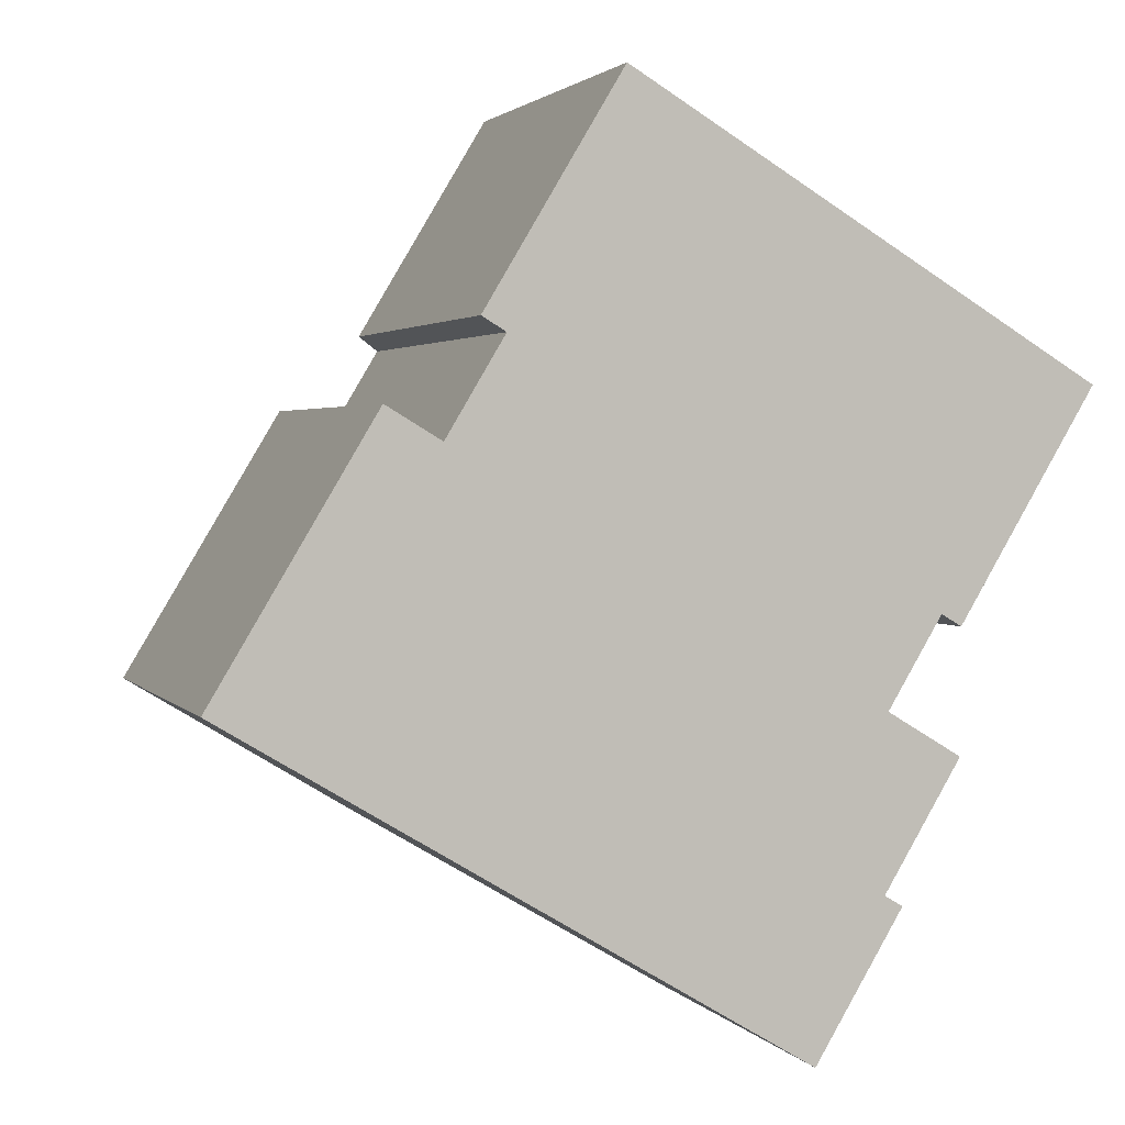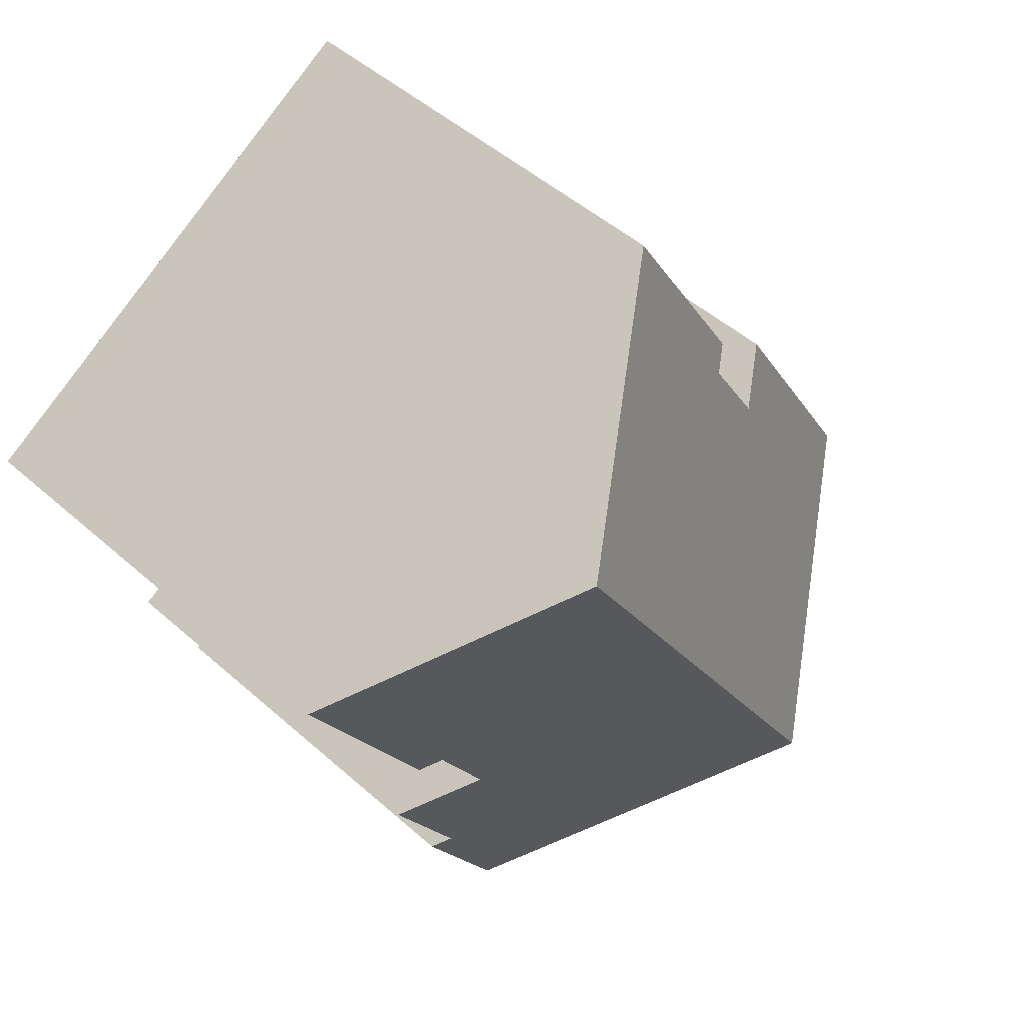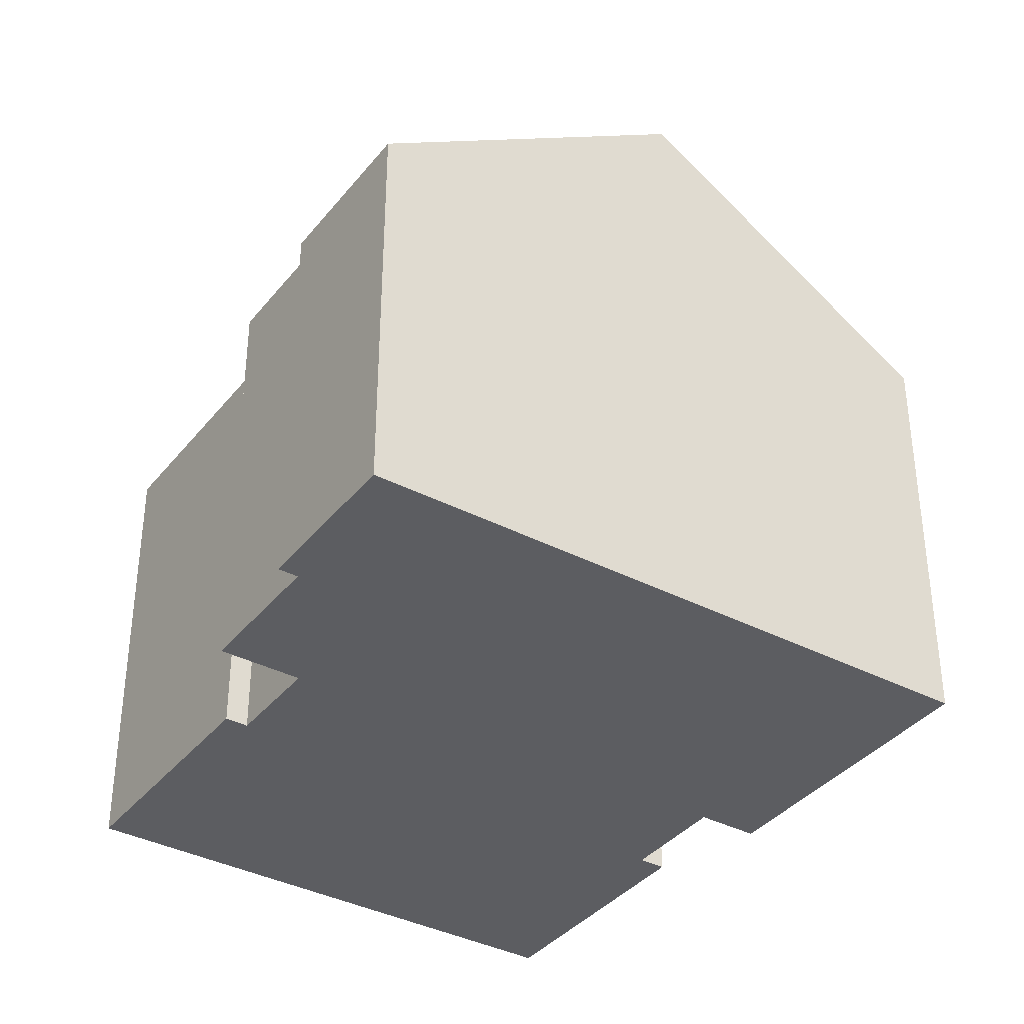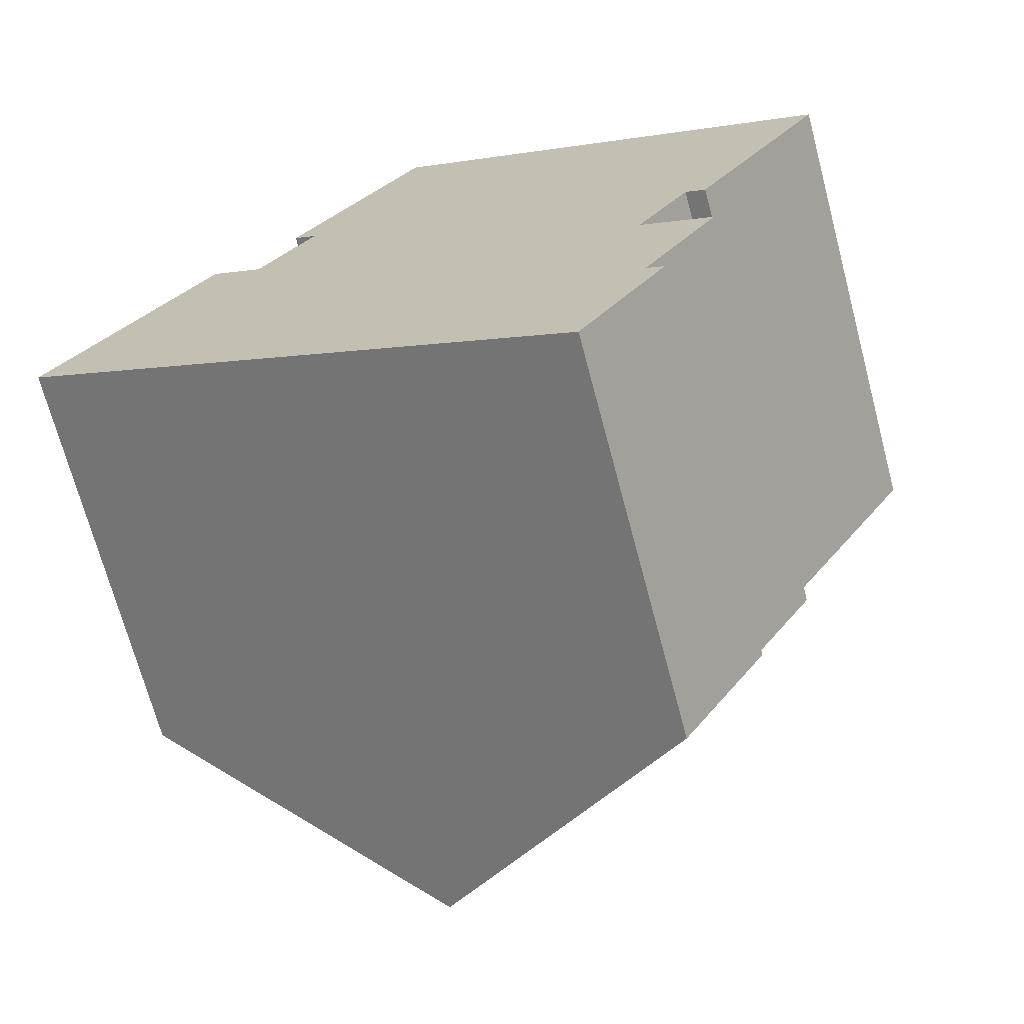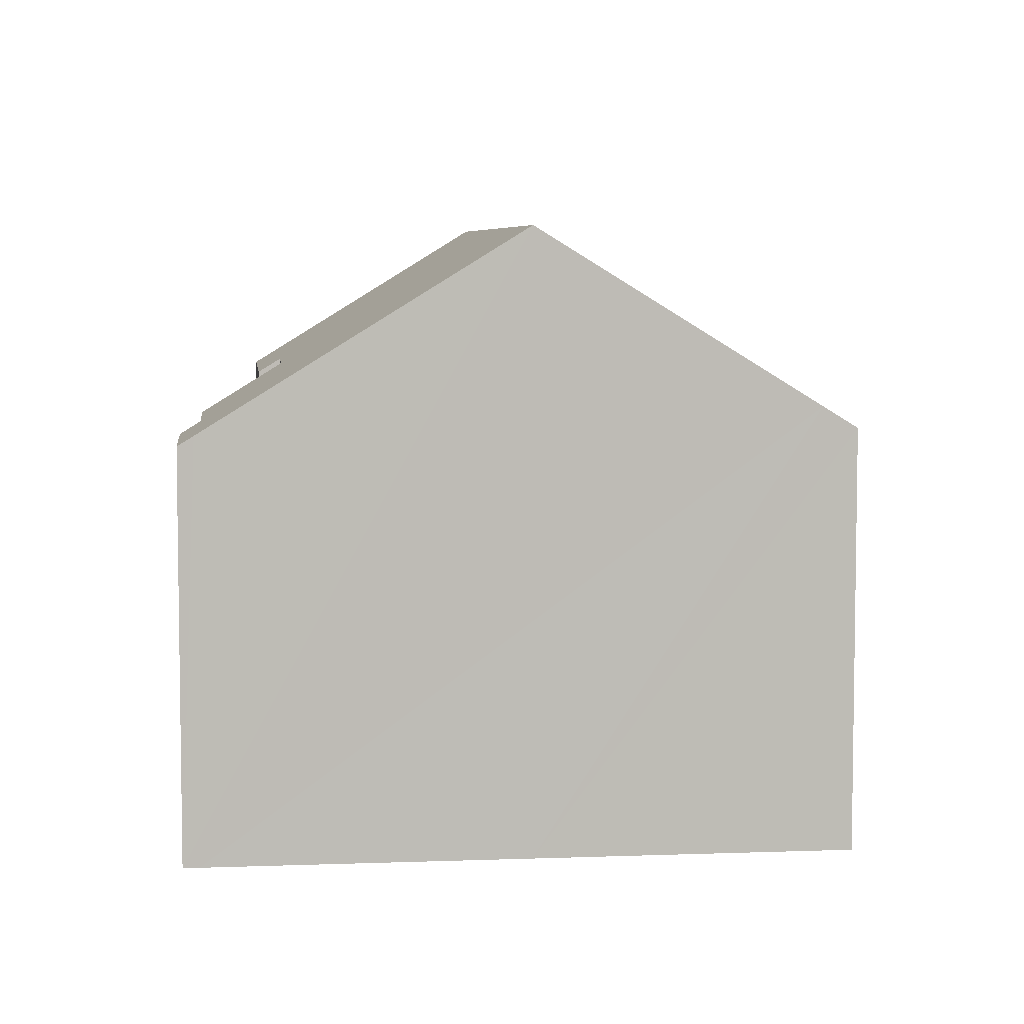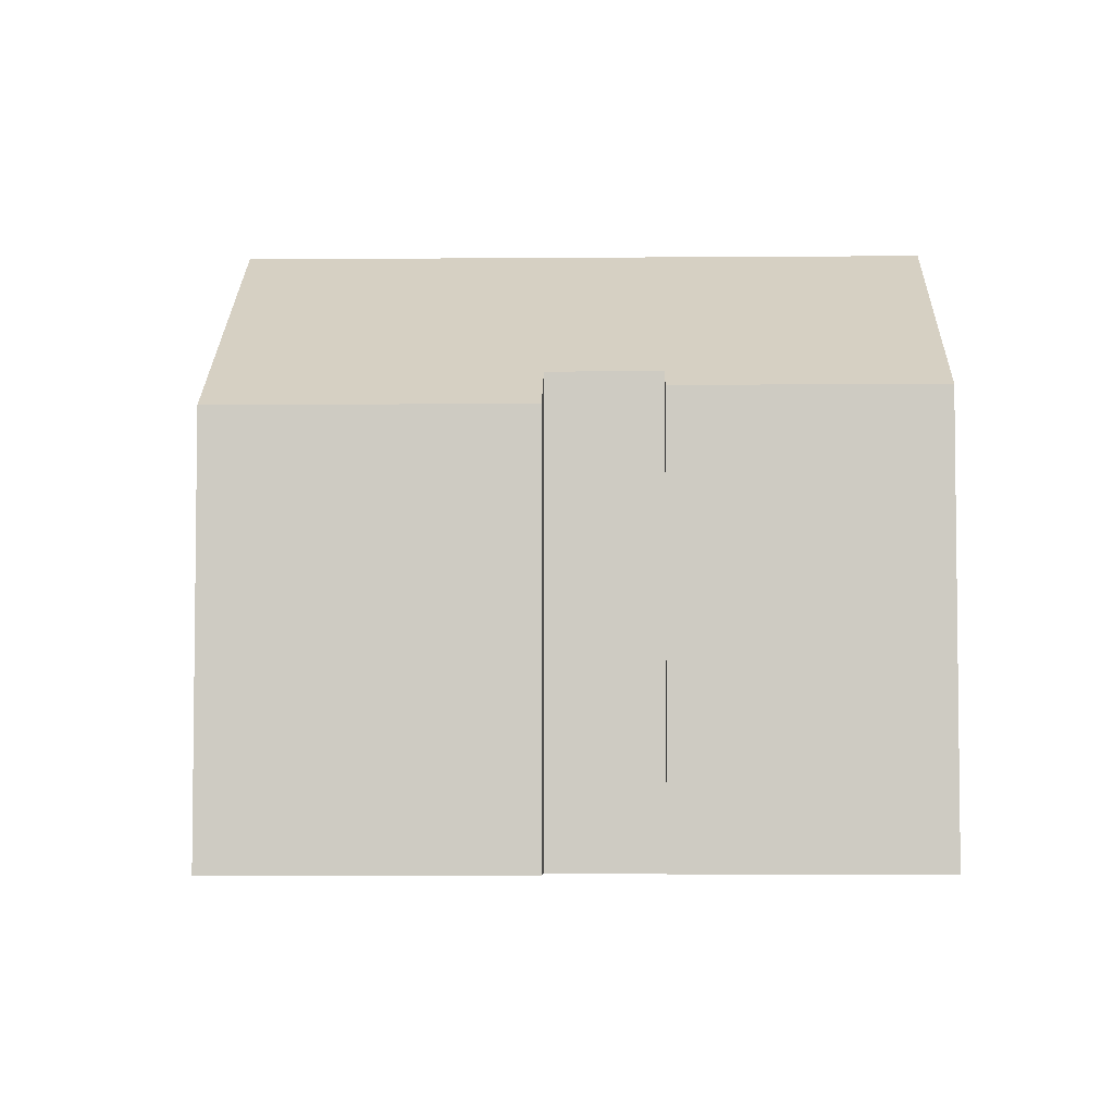
<metadata>
{"format":"obj","ext":"obj","renderer":"f3d","projection":"perspective","resolution":1024,"background":"white","views":[{"elev":2.3,"azim":-18.2,"up":"+Z"},{"elev":48.6,"azim":134.7,"up":"+Z"},{"elev":-37.2,"azim":177.2,"up":"+Y"},{"elev":-69.9,"azim":14.9,"up":"+Z"},{"elev":6.0,"azim":-155.5,"up":"+Y"},{"elev":-4.9,"azim":-57.5,"up":"+Y"}]}
</metadata>
<code>
v  17.43 11.24 1.536
v  16.94 11.59 1.831
v  20.75 11.23 7.049
v  6.721 15.12 -4.034
v  15.33 15.12 10.31
v  15.63 11.59 -0.352
v  17.42 10.3 -1.433
v  15.56 10.31 -4.522
v  15.65 10.24 -4.578
v  16 9.994 -4.787
v  13.53 10.24 -8.118
v  13.87 9.998 -8.323
v  9.359 10.84 13.91
v  6.64 11.26 8.058
v  6.058 10.84 8.407
v  3.908 10.3 6.513
v  0.731 10.83 -0.439
v  0 10.3 6.309e-16
v  5.235 11.26 5.716
v  13.87 5.096e-16 -8.323
v  16 2.931e-16 -4.787
v  17.43 -9.405e-17 1.536
v  20.75 -4.316e-16 7.049
v  15.63 2.155e-17 -0.352
v  16.94 -1.121e-16 1.831
v  15.56 2.769e-16 -4.522
v  17.42 8.775e-17 -1.433
v  13.53 4.971e-16 -8.118
v  6.721 2.47e-16 -4.034
v  0 0 0
v  0.731 2.688e-17 -0.439
v  6.64 -4.934e-16 8.058
v  6.058 -5.148e-16 8.407
v  3.908 -3.988e-16 6.513
v  5.235 -3.5e-16 5.716
v  9.359 -8.517e-16 13.91
v  15.33 -6.315e-16 10.31
v  15.65 2.803e-16 -4.578
g defaultobject
f 1 2 3
f 3 4 5
f 4 3 2
f 4 2 6
f 4 6 7
f 4 7 8
f 4 8 9
f 4 9 10
f 4 10 11
f 11 10 12
f 13 14 15
f 16 17 18
f 17 16 4
f 4 16 19
f 4 19 5
f 5 19 14
f 5 14 13
f 10 20 12
f 20 10 21
f 3 22 1
f 22 3 23
f 2 24 6
f 24 2 25
f 7 26 8
f 26 7 27
f 20 11 12
f 11 20 4
f 4 20 17
f 17 20 28
f 17 28 29
f 17 29 18
f 18 29 30
f 30 29 31
f 32 15 14
f 15 32 33
f 1 25 2
f 25 1 22
f 30 16 18
f 16 30 34
f 35 14 19
f 14 35 32
f 33 13 15
f 13 33 36
f 16 35 19
f 35 16 34
f 36 5 13
f 5 36 3
f 3 36 23
f 23 36 37
f 24 7 6
f 7 24 27
f 26 9 8
f 9 26 10
f 10 26 21
f 21 26 38
f 37 22 23
f 22 37 36
f 22 36 32
f 32 36 33
f 22 32 25
f 25 32 24
f 24 32 26
f 38 20 21
f 20 38 26
f 20 26 32
f 20 32 35
f 20 35 34
f 20 34 28
f 28 34 30
f 28 30 29
f 29 30 31
f 26 27 24

</code>
